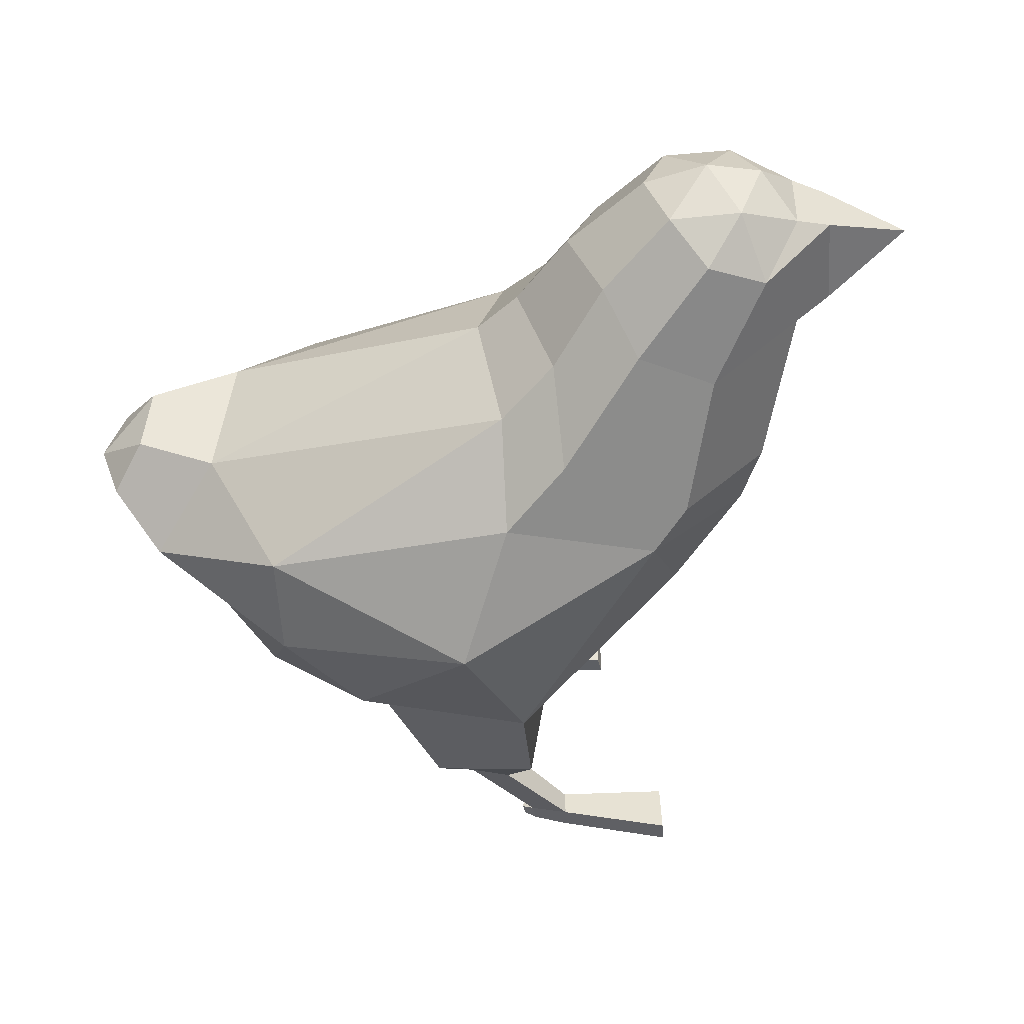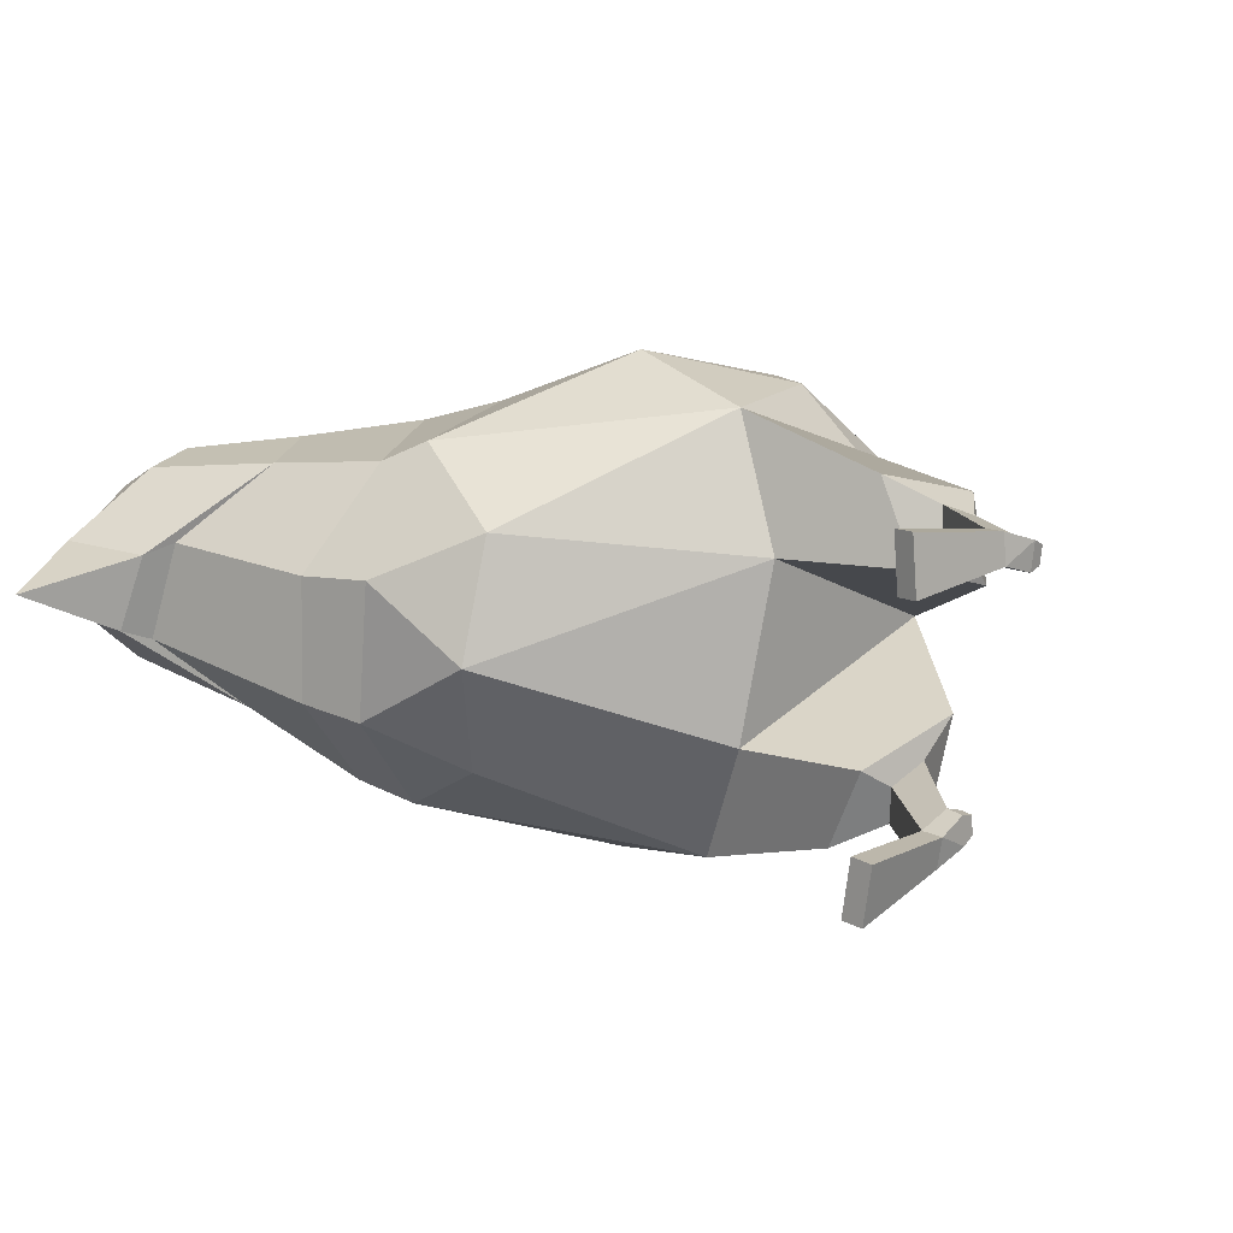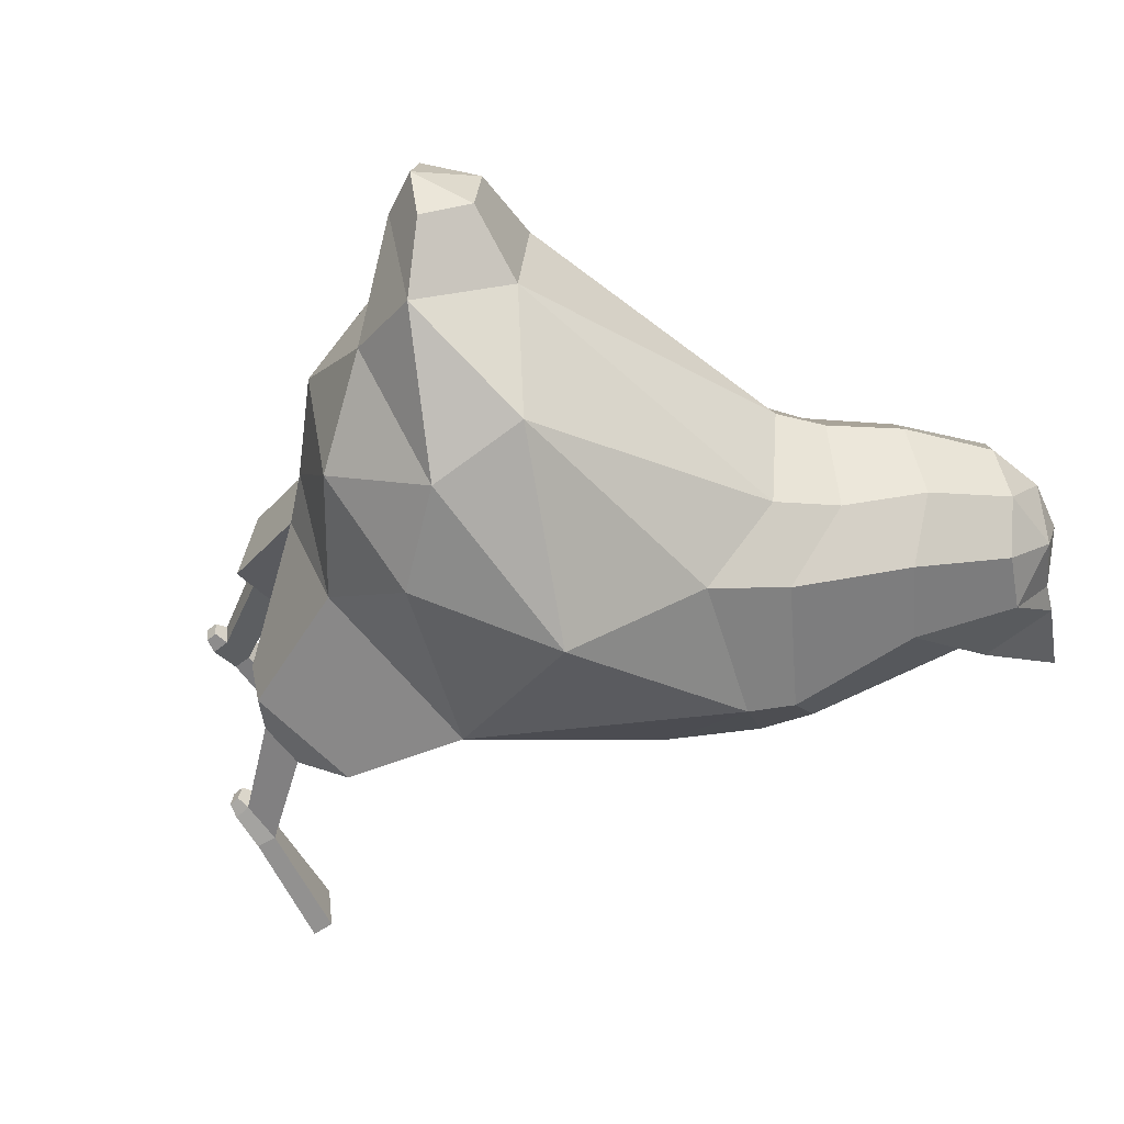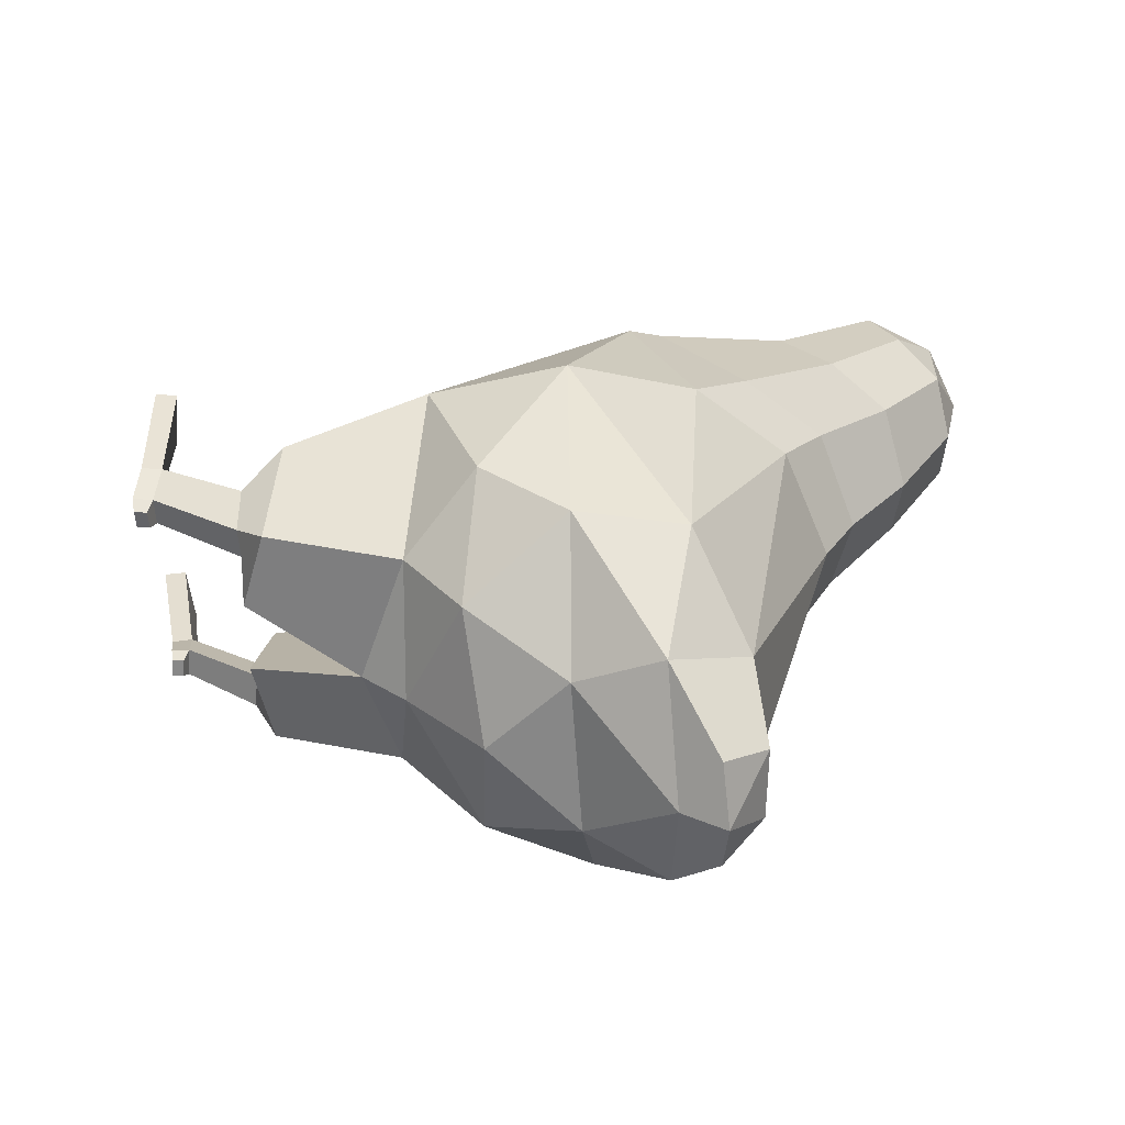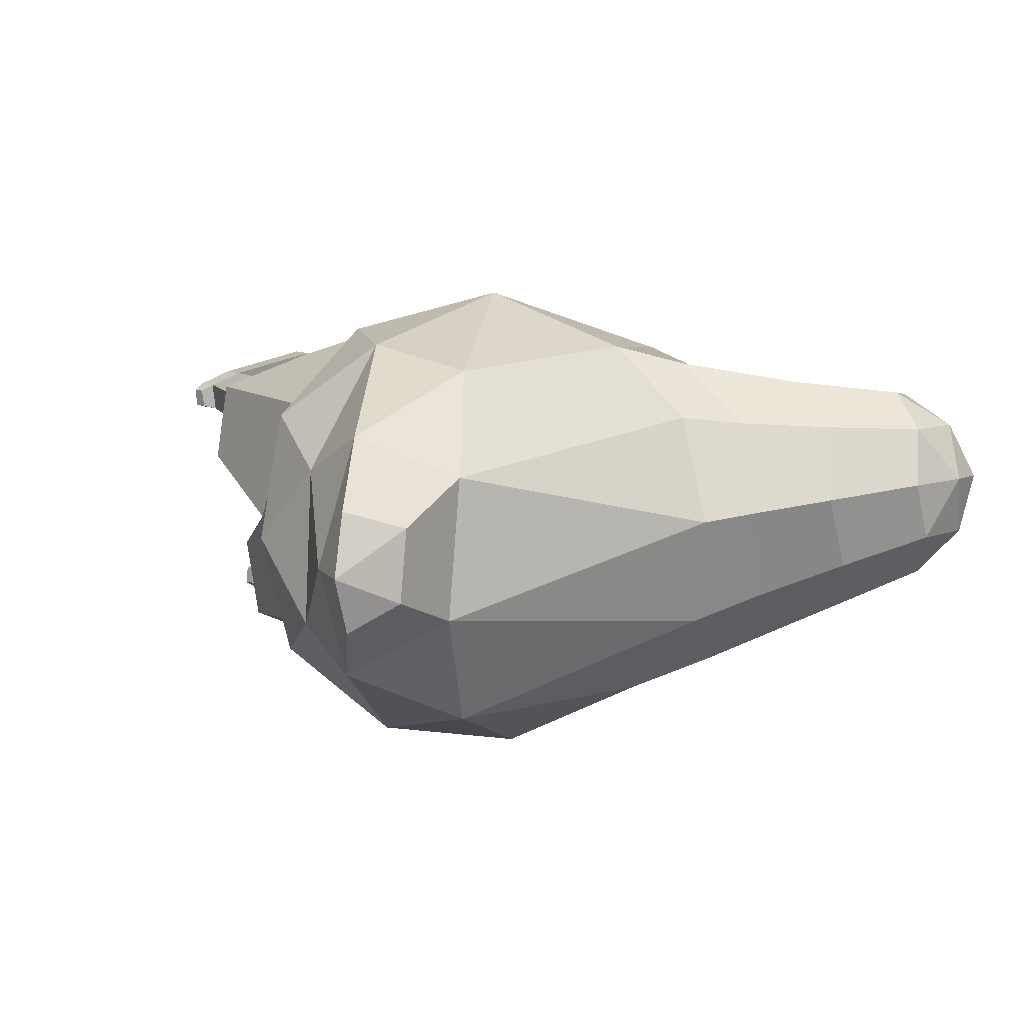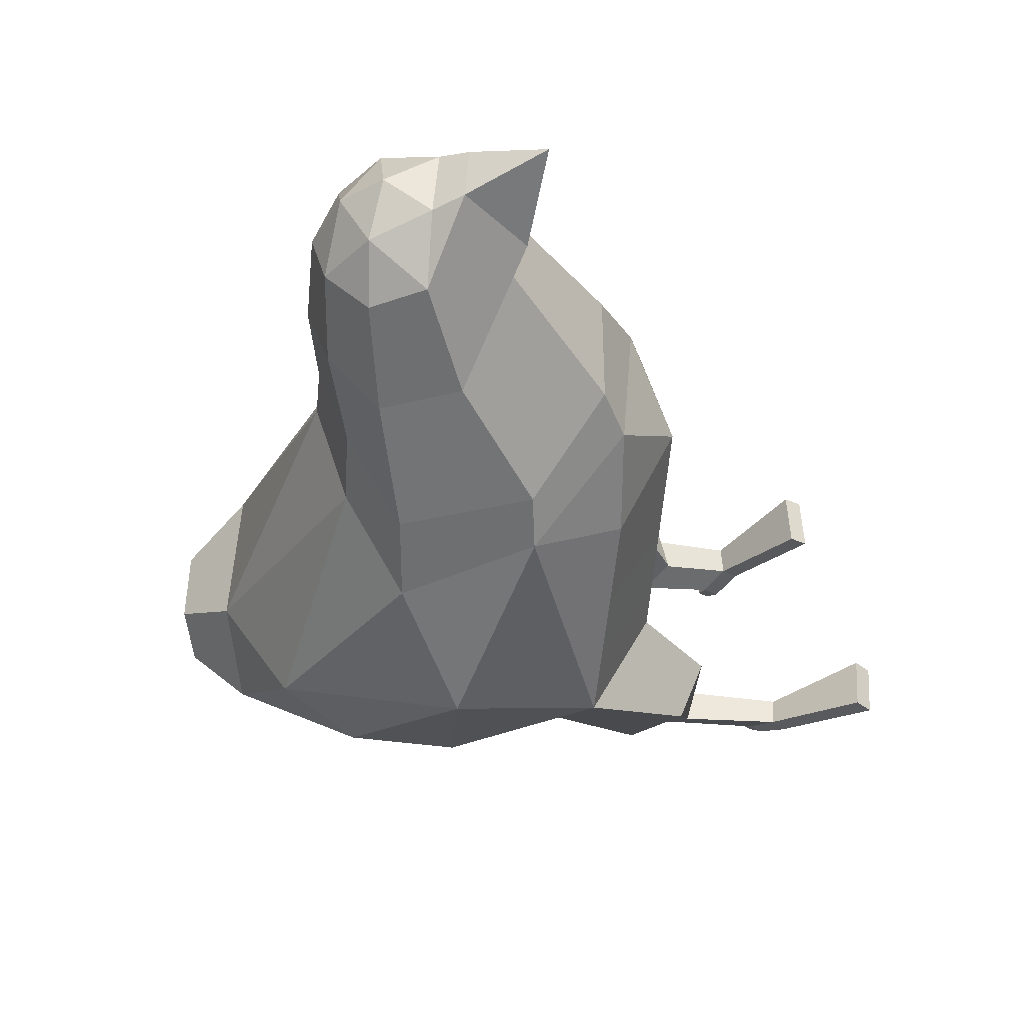
<metadata>
{"format":"obj","ext":"obj","renderer":"f3d","projection":"perspective","resolution":1024,"background":"white","views":[{"elev":-43.1,"azim":-174.3,"up":"+Z"},{"elev":14.5,"azim":-44.7,"up":"+Z"},{"elev":-57.3,"azim":126.1,"up":"+Z"},{"elev":32.5,"azim":89.3,"up":"+Z"},{"elev":8.0,"azim":129.5,"up":"+Z"},{"elev":-34.2,"azim":-131.4,"up":"+Z"}]}
</metadata>
<code>
o Icosphere.001_Icosphere.002
v 2.851 3.391 -0.1201
v -2.911 6.423 -1.854
v 2.356 5.469 -3.328
v 4.644 5.202 -0.1085
v 2.296 5.12 3.088
v -3.051 5.918 1.633
v -0.3682 8.817 -2.861
v 5.437 7.811 -1.839
v 5.115 7.7 1.714
v -0.4798 8.37 2.793
v -3.727 12.24 -0.9671
v -0.0628 10.45 0.09999
v 2.315 3.892 -1.995
v -0.599 3.585 -1.388
v -0.218 4.531 -3.273
v -3.592 5.845 -0.1256
v -0.1308 3.408 1.217
v 3.455 4.061 -0.114
v 3.991 5.159 -1.994
v 2.759 4.058 1.834
v 3.88 4.911 1.771
v 0.193 4.364 3.105
v -4.063 7.426 -1.118
v -4.076 7.211 0.9274
v 0.4993 6.917 -3.879
v -2.622 8.021 -2.738
v 5.047 6.568 -1.259
v 3.459 6.781 -3.153
v 3.248 6.422 2.933
v 4.734 6.404 1.079
v -2.741 7.446 2.622
v 0.3471 6.413 3.654
v -4.582 11.84 -0.9319
v 3.395 8.321 -2.795
v 6.062 7.845 -0.1398
v 3.089 8.106 2.593
v -4.635 12.76 0.5998
v -0.4097 10.04 -1.595
v -5.135 12.12 1.089
v 4.427 8.951 -1.025
v 4.175 8.95 1.107
v -0.3998 9.768 1.71
v -4.85 10.43 1.05
v -5.624 12.03 0.06836
v -3.714 10.43 -1.565
v -2.599 11.11 -1.608
v -5.583 10.8 -0.1666
v -2.126 11.77 -0.7217
v -1.605 11.82 0.4112
v -2.065 11.51 1.535
v -2.372 10.65 2.208
v -5.119 10.7 -0.3473
v -3.449 9.949 2.058
v -4.277 12.7 -0.2932
v -4.217 12.51 1.471
v -3.204 12.68 -0.2956
v -3.819 12.92 0.6348
v -2.846 12.7 0.6016
v -3.188 12.5 1.476
v -3.551 11.87 2.022
v -5.13 12.23 -0.008032
v -4.452 11.5 1.916
v -5.321 10.55 0.9269
v -5.612 11.95 0.9575
v -0.7376 10.93 0.2117
v -1.276 10.72 -1.213
v -3.141 7.964 2.321
v -4.41 8.169 0.8857
v -4.441 8.188 -0.9183
v -1.338 9.665 -2.413
v -3.173 8.548 -2.384
v -1.278 9.192 2.5
v -1.155 10.39 1.597
v 6.412 8.51 -0.1834
v 6.133 8.41 0.7622
v 5.624 9.065 -0.5808
v 6.107 8.455 -1.027
v 5.517 9.093 0.5118
v -6.815 11.48 0.459
v 1.548 1.909 -2.134
v 1.494 1.586 -0.9041
v -0.1686 1.79 -1.392
v -0.1449 2.356 -2.614
v 0.9895 1.567 -1.954
v 0.9082 1.6 -1.445
v 0.2927 1.644 -1.687
v 0.3305 1.7 -2.222
v 0.005202 0.4081 -2.042
v -0.04698 0.4367 -1.613
v -0.5891 0.4046 -1.78
v -0.6061 0.4681 -2.226
v -0.0363 0.142 -2.064
v -0.0808 0.1525 -1.634
v -0.554 0.09393 -1.801
v -0.5711 0.1596 -2.247
v 0.1886 0.3418 -1.946
v 0.159 0.369 -1.67
v 0.1676 0.1706 -1.96
v 0.1404 0.1813 -1.683
v -2.362 0.2182 -2.474
v -2.348 -0.1147 -2.502
v -2.332 0.111 -1.62
v -2.318 -0.2219 -1.648
v -1.325 0.01032 1.447
v -1.283 0.3416 1.431
v -1.326 0.08945 2.305
v -1.284 0.4208 2.289
v 1.217 0.05197 1.461
v 1.244 0.03751 1.739
v 1.233 0.2495 1.454
v 1.261 0.2322 1.732
v 0.4687 0.07466 2.028
v 0.4692 0.02352 1.579
v 0.9898 0.02014 1.41
v 1.033 -0.001263 1.839
v 0.484 0.384 2.017
v 0.484 0.3321 1.569
v 1.018 0.324 1.399
v 1.061 0.3006 1.829
v 1.168 1.628 2.039
v 1.151 1.576 1.503
v 1.77 1.634 1.275
v 1.845 1.606 1.785
v 0.6011 2.218 2.442
v 0.6663 1.659 1.217
v 2.252 1.677 0.7332
v 2.341 2.026 1.976
g Icosphere.001_Icosphere.002_chickMaterial
f 13 1 81 80
f 2 14 16
f 1 13 18
f 1 18 20
f 2 16 23
f 3 15 25
f 4 19 27
f 5 21 29
f 6 22 31
f 2 23 26
f 3 25 28
f 4 27 30
f 5 29 32
f 6 31 24
f 56 57 58
f 8 34 40
f 9 35 74 75
f 10 36 42
f 55 60 59
f 57 55 59
f 57 59 58
f 37 55 57
f 42 41 12
f 42 36 41
f 36 9 41
f 41 40 12
f 40 41 78 76
f 41 9 75 78
f 40 38 12
f 40 34 38
f 34 7 38
f 11 54 56
f 66 70 46 48
f 68 67 53 43
f 73 65 49 50
f 65 66 48 49
f 67 72 51 53
f 32 36 10
f 32 29 36
f 29 9 36
f 30 35 9
f 30 27 35
f 27 8 35
f 28 34 8
f 28 25 34
f 25 7 34
f 69 68 43 52
f 71 69 52 45
f 70 71 45 46
f 31 32 10
f 31 22 32
f 22 5 32
f 29 30 9
f 29 21 30
f 21 4 30
f 27 28 8
f 27 19 28
f 19 3 28
f 25 26 7
f 25 15 26
f 15 2 26
f 72 73 50 51
f 23 16 24
f 16 6 24
f 17 22 6
f 20 21 5
f 20 18 21
f 18 4 21
f 18 19 4
f 18 13 19
f 13 3 19
f 16 17 6
f 16 14 17
f 14 1 17
f 13 15 3
f 5 22 20
f 14 2 15
f 33 45 47 44
f 53 62 64 63
f 52 43 63 47
f 45 52 47
f 50 49 58 59
f 51 50 59 60
f 53 51 60 62
f 46 45 33 11
f 49 48 56 58
f 48 46 11 56
f 62 39 64
f 56 54 57
f 54 37 57
f 39 55 37
f 39 62 55
f 62 60 55
f 33 54 11
f 33 61 54
f 61 37 54
f 61 39 37
f 43 53 63
f 10 42 73 72
f 7 26 71 70
f 26 23 69 71
f 23 24 68 69
f 31 10 72 67
f 12 38 66 65
f 42 12 65 73
f 24 31 67 68
f 38 7 70 66
f 75 74 78
f 78 74 76
f 74 77 76
f 8 40 76 77
f 35 8 77 74
f 61 33 44
f 39 61 44 64
f 47 63 79
f 44 47 79
f 64 44 79
f 63 64 79
f 82 83 87 86
f 80 81 85 84
f 14 15 83 82
f 1 14 82 81
f 15 13 80 83
f 86 87 91 90
f 85 86 90 89
f 83 80 84 87
f 81 82 86 85
f 91 88 92 95
f 90 91 100 102
f 87 84 88 91
f 84 85 89 88
f 93 94 92
f 92 94 95
f 92 88 96 98
f 89 90 94 93
f 96 97 99 98
f 93 92 98 99
f 89 93 99 97
f 88 89 97 96
f 102 100 101 103
f 94 90 102 103
f 91 95 101 100
f 95 94 103 101
f 112 106 104 113
f 116 107 106 112
f 113 104 105 117
f 105 104 106 107
f 119 111 110 118
f 118 110 108 114
f 114 108 109 115
f 111 109 108 110
f 118 114 113 117
f 115 109 111 119
f 115 112 113
f 114 115 113
f 123 119 118 122
f 120 116 119 123
f 117 105 107 116
f 116 112 115 119
f 126 122 121 125
f 124 120 123 127
f 122 118 117 121
f 121 117 116 120
f 1 126 125 17
f 17 125 124 22
f 127 123 122 126
f 125 121 120 124
f 20 127 126 1
f 22 124 127 20

</code>
